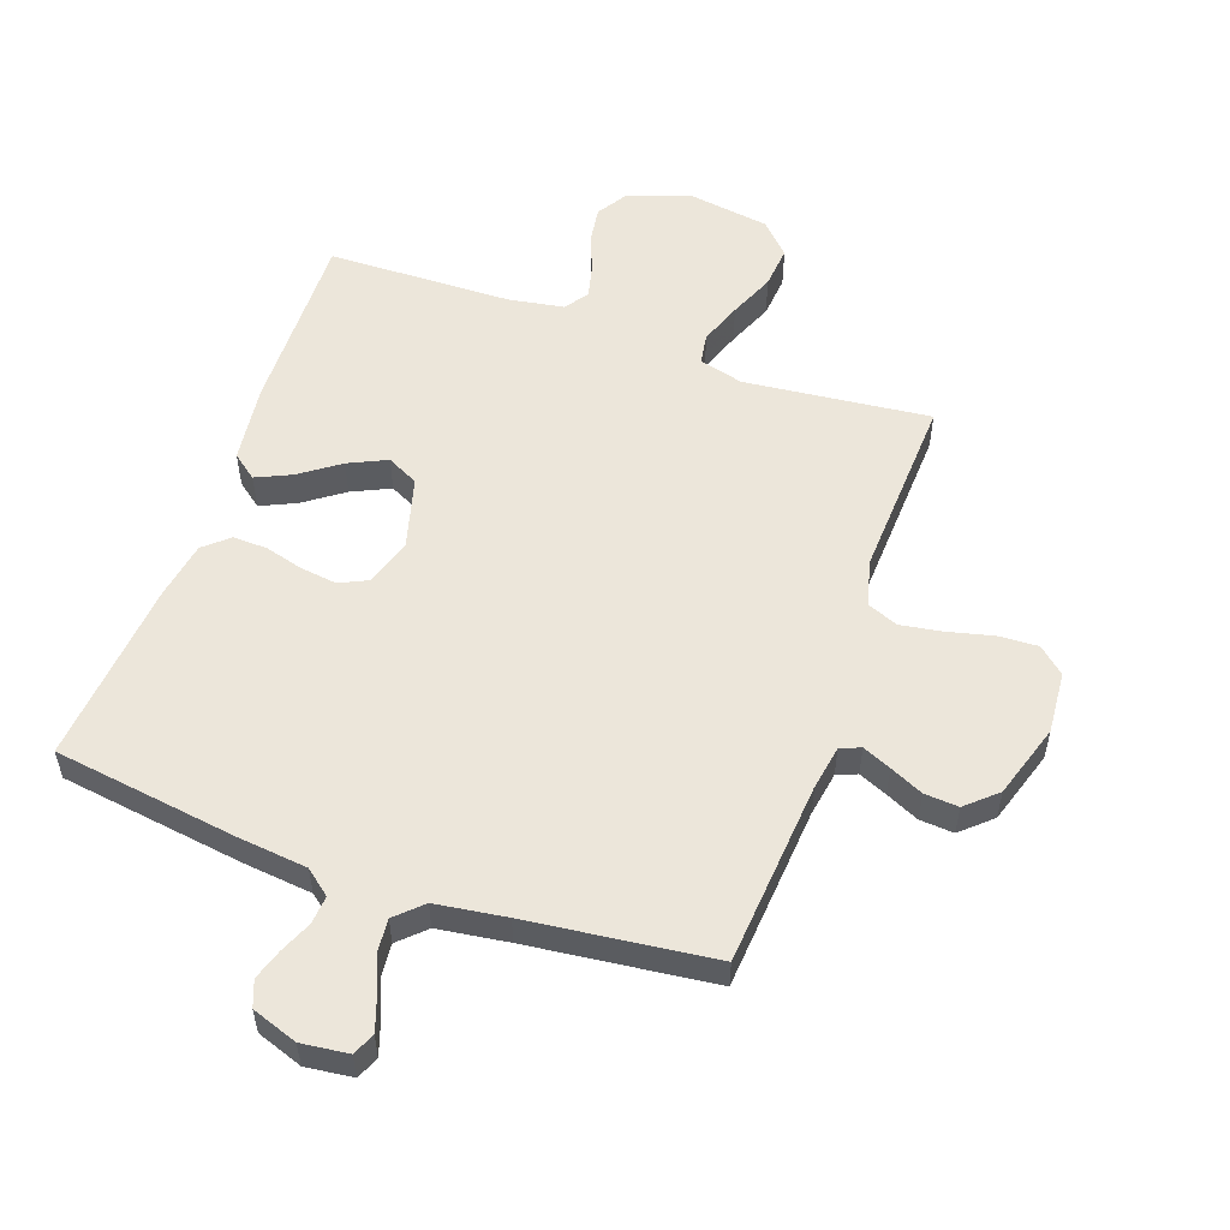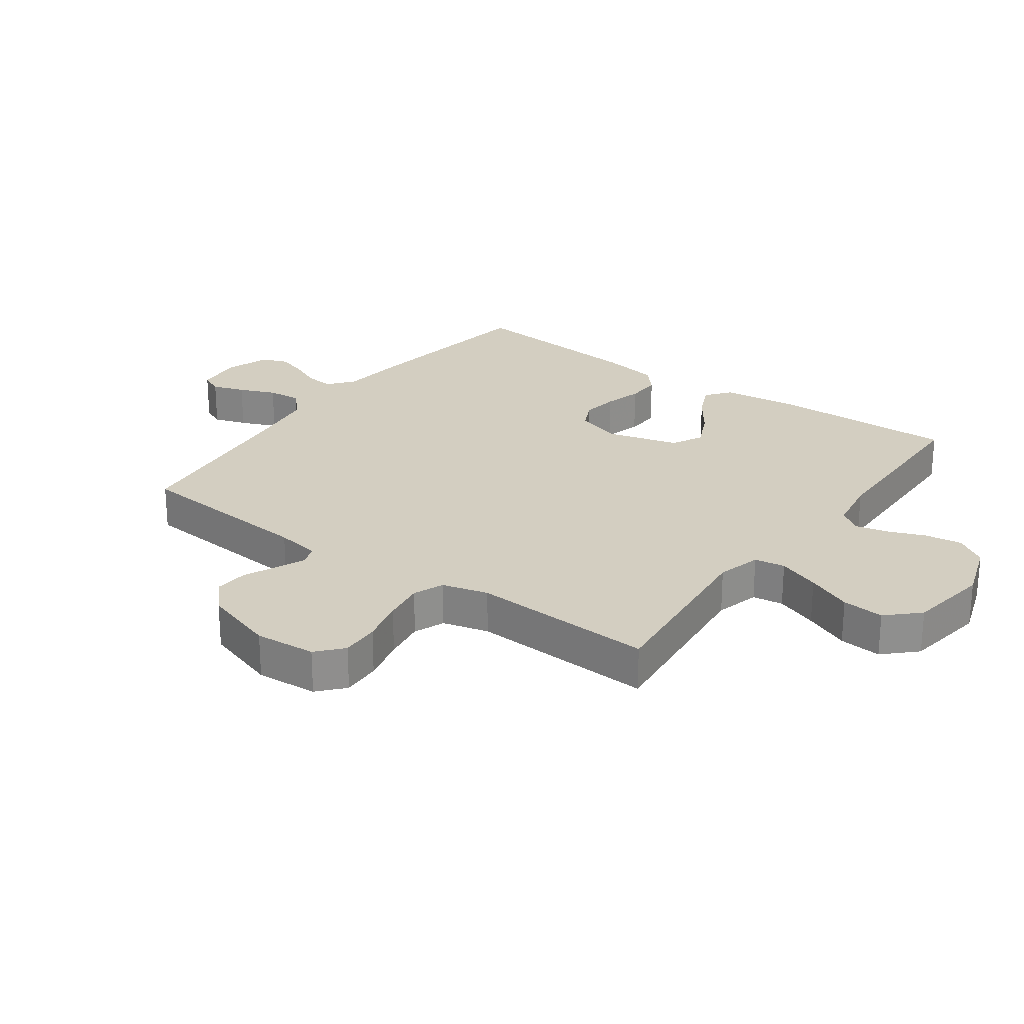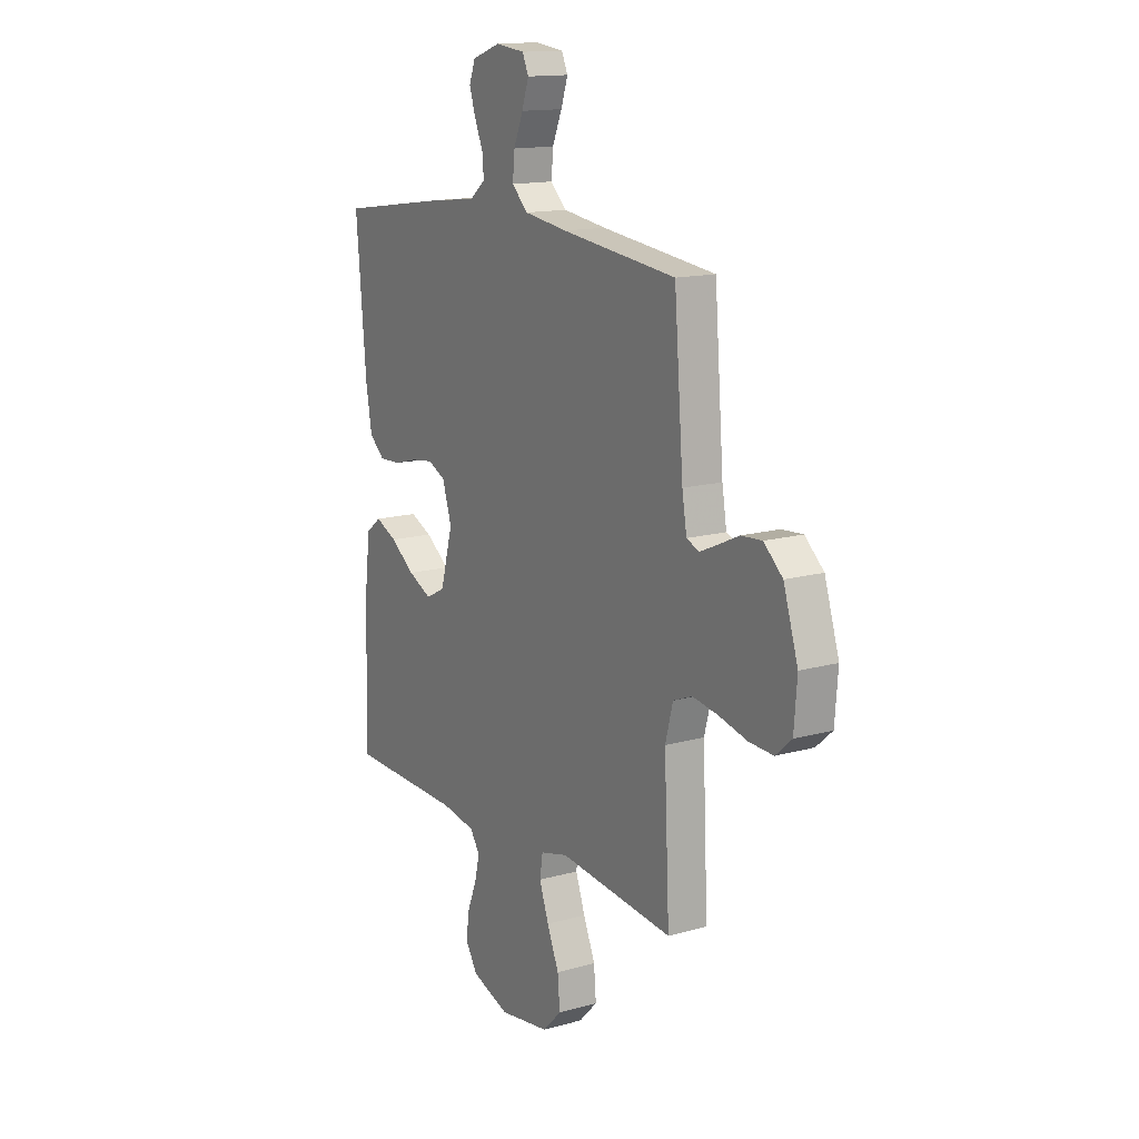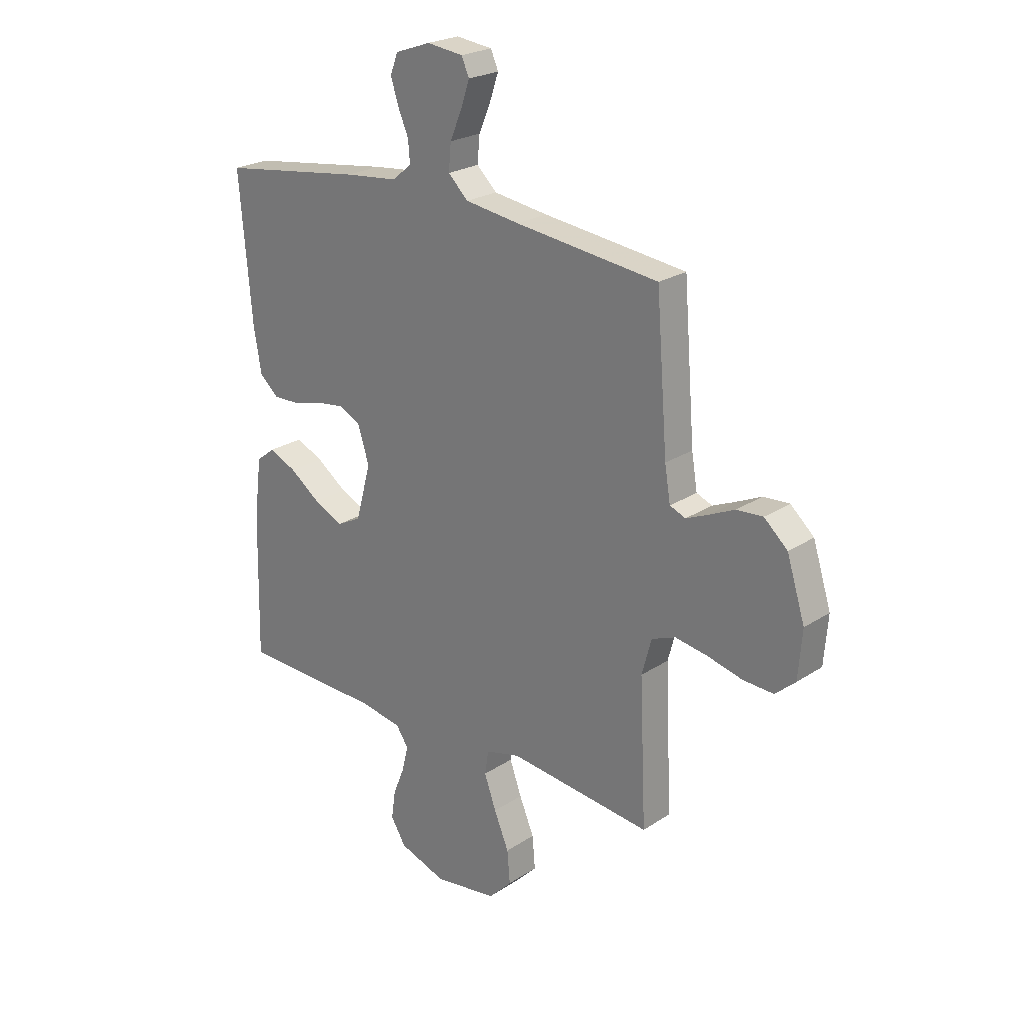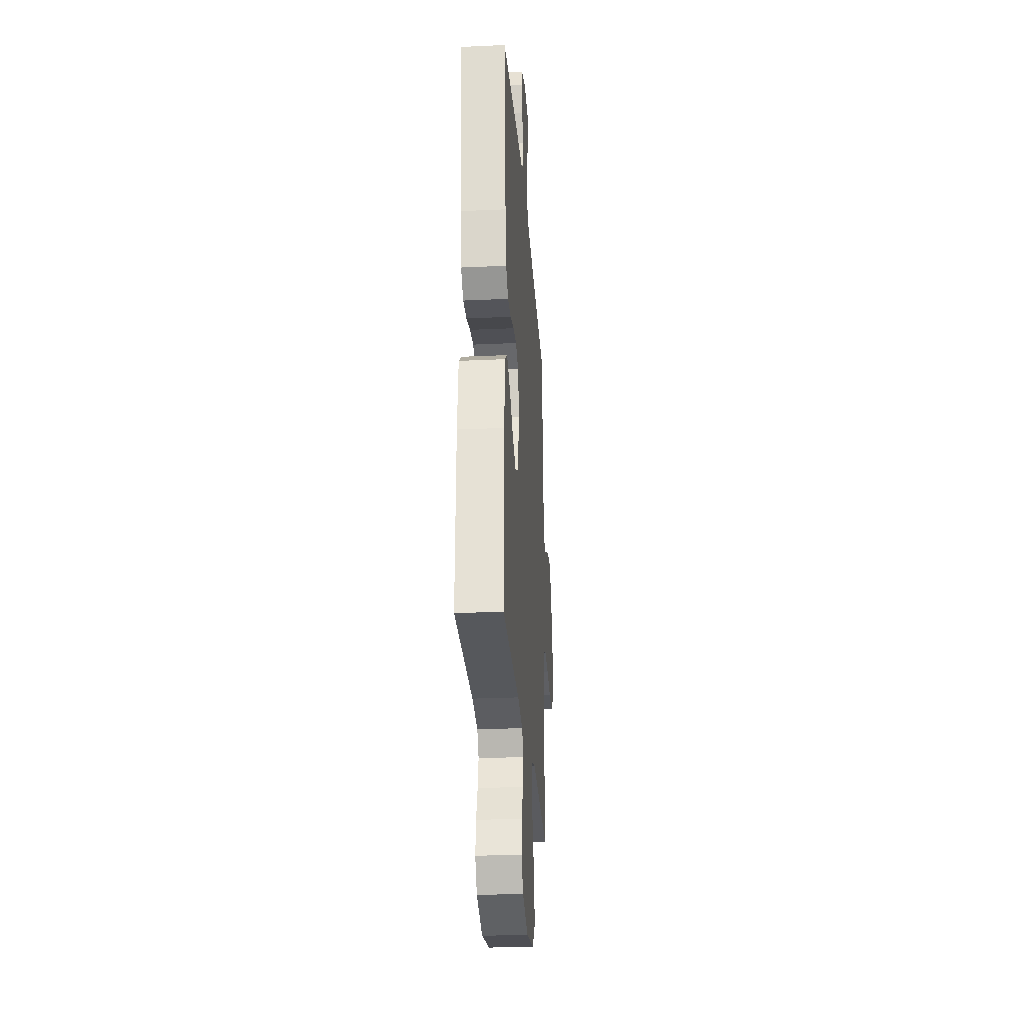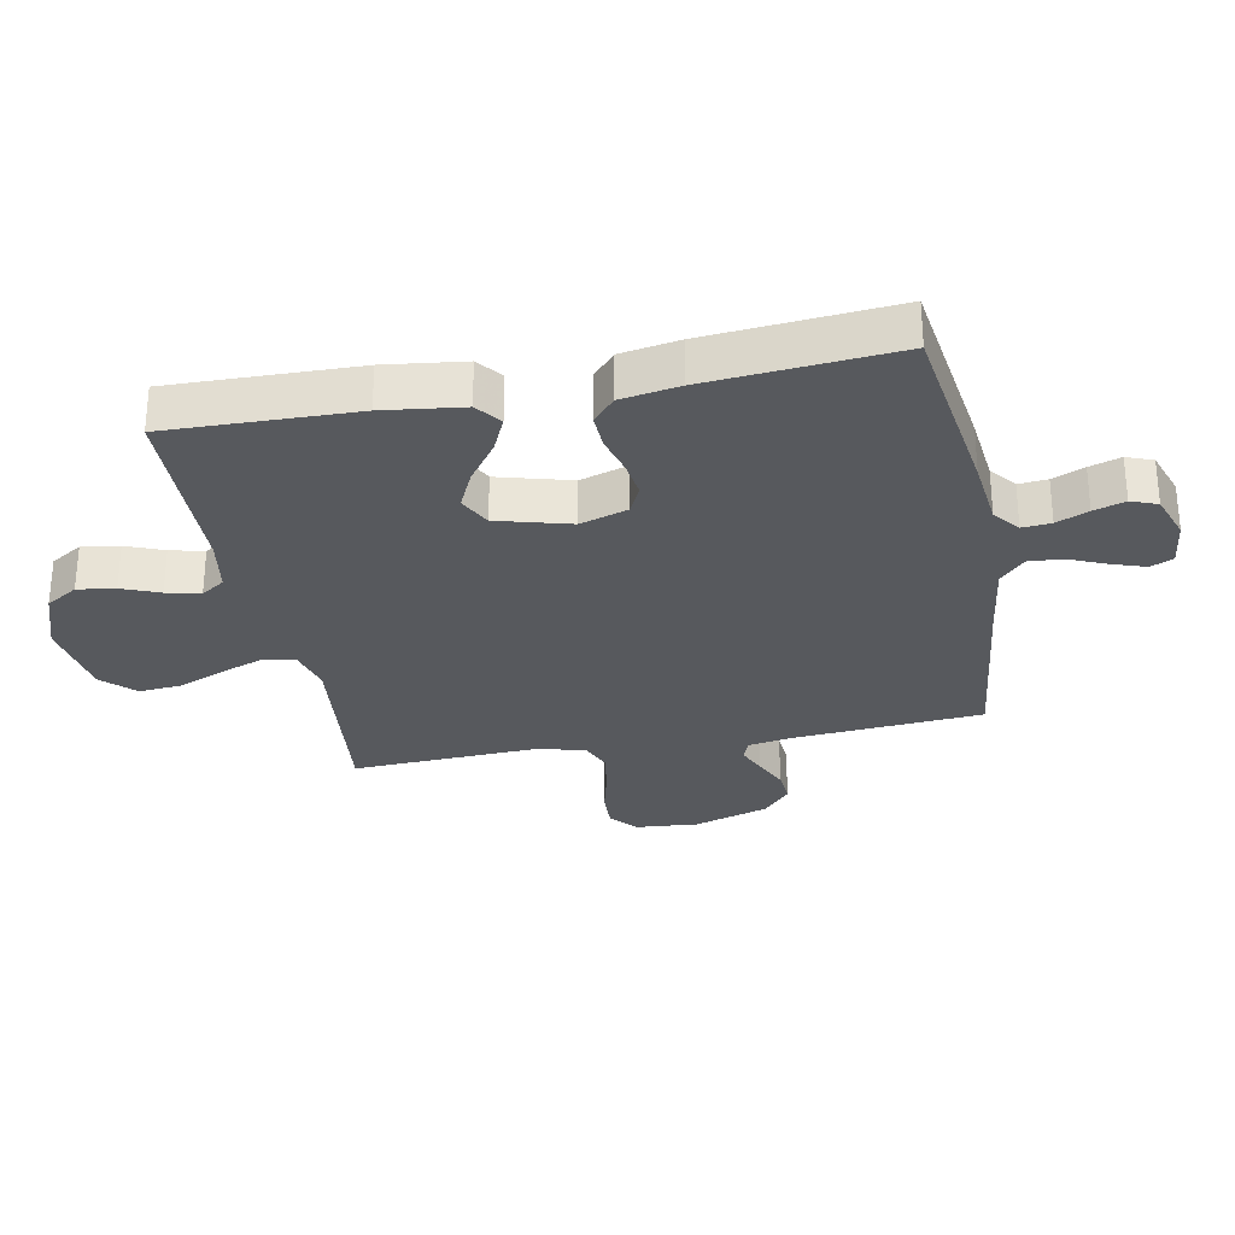
<metadata>
{"format":"obj","ext":"obj","renderer":"f3d","projection":"perspective","resolution":1024,"background":"white","views":[{"elev":54.5,"azim":19.5,"up":"+Y"},{"elev":25.2,"azim":126.1,"up":"+Y"},{"elev":14.6,"azim":58.6,"up":"+Z"},{"elev":23.7,"azim":42.6,"up":"+Z"},{"elev":-27.0,"azim":-85.9,"up":"+Z"},{"elev":-29.2,"azim":-79.1,"up":"+Y"}]}
</metadata>
<code>
v -0.5 0.07 -0.5
v -0.493 0.07 -0.2
v -0.477 0.07 -0.073
v -0.437 0.07 -0.042
v -0.38 0.07 -0.068
v -0.316 0.07 -0.114
v -0.254 0.07 -0.143
v -0.203 0.07 -0.117
v -0.171 0.07 0
v -0.195 0.07 0.076
v -0.241 0.07 0.098
v -0.3 0.07 0.09
v -0.362 0.07 0.073
v -0.418 0.07 0.071
v -0.458 0.07 0.106
v -0.474 0.07 0.2
v -0.5 0.07 0.5
v -0.2 0.07 0.543
v -0.089 0.07 0.555
v -0.048 0.07 0.588
v -0.052 0.07 0.634
v -0.074 0.07 0.685
v -0.09 0.07 0.735
v -0.074 0.07 0.777
v 0 0.07 0.803
v 0.076 0.07 0.794
v 0.092 0.07 0.758
v 0.074 0.07 0.705
v 0.049 0.07 0.646
v 0.044 0.07 0.591
v 0.086 0.07 0.551
v 0.2 0.07 0.535
v 0.5 0.07 0.5
v 0.524 0.07 0.2
v 0.536 0.07 0.128
v 0.569 0.07 0.115
v 0.615 0.07 0.135
v 0.669 0.07 0.16
v 0.724 0.07 0.164
v 0.773 0.07 0.12
v 0.811 0.07 0
v 0.803 0.07 -0.1
v 0.761 0.07 -0.137
v 0.697 0.07 -0.134
v 0.624 0.07 -0.116
v 0.556 0.07 -0.105
v 0.506 0.07 -0.125
v 0.486 0.07 -0.2
v 0.5 0.07 -0.5
v 0.2 0.07 -0.468
v 0.128 0.07 -0.487
v 0.12 0.07 -0.537
v 0.145 0.07 -0.606
v 0.176 0.07 -0.68
v 0.182 0.07 -0.749
v 0.133 0.07 -0.799
v 0 0.07 -0.819
v -0.099 0.07 -0.785
v -0.131 0.07 -0.734
v -0.122 0.07 -0.674
v -0.098 0.07 -0.614
v -0.085 0.07 -0.56
v -0.111 0.07 -0.522
v -0.2 0.07 -0.507
v -0.5 0 -0.5
v -0.493 0 -0.2
v -0.477 0 -0.073
v -0.437 0 -0.042
v -0.38 0 -0.068
v -0.316 0 -0.114
v -0.254 0 -0.143
v -0.203 0 -0.117
v -0.171 0 0
v -0.195 0 0.076
v -0.241 0 0.098
v -0.3 0 0.09
v -0.362 0 0.073
v -0.418 0 0.071
v -0.458 0 0.106
v -0.474 0 0.2
v -0.5 0 0.5
v -0.2 0 0.543
v -0.089 0 0.555
v -0.048 0 0.588
v -0.052 0 0.634
v -0.074 0 0.685
v -0.09 0 0.735
v -0.074 0 0.777
v 0 0 0.803
v 0.076 0 0.794
v 0.092 0 0.758
v 0.074 0 0.705
v 0.049 0 0.646
v 0.044 0 0.591
v 0.086 0 0.551
v 0.2 0 0.535
v 0.5 0 0.5
v 0.524 0 0.2
v 0.536 0 0.128
v 0.569 0 0.115
v 0.615 0 0.135
v 0.669 0 0.16
v 0.724 0 0.164
v 0.773 0 0.12
v 0.811 0 0
v 0.803 0 -0.1
v 0.761 0 -0.137
v 0.697 0 -0.134
v 0.624 0 -0.116
v 0.556 0 -0.105
v 0.506 0 -0.125
v 0.486 0 -0.2
v 0.5 0 -0.5
v 0.2 0 -0.468
v 0.128 0 -0.487
v 0.12 0 -0.537
v 0.145 0 -0.606
v 0.176 0 -0.68
v 0.182 0 -0.749
v 0.133 0 -0.799
v 0 0 -0.819
v -0.099 0 -0.785
v -0.131 0 -0.734
v -0.122 0 -0.674
v -0.098 0 -0.614
v -0.085 0 -0.56
v -0.111 0 -0.522
v -0.2 0 -0.507
f 59 60 61
f 58 59 61
f 57 58 61
f 56 57 61
f 55 56 61
f 54 55 61
f 53 54 61
f 52 53 61 62
f 51 52 62 63
f 48 49 50
f 51 63 64
f 50 51 64
f 48 50 64
f 47 48 64
f 43 44 45
f 42 43 45
f 41 42 45
f 40 41 45
f 39 40 45
f 38 39 45
f 37 38 45
f 36 37 45 46
f 35 36 46 47
f 32 33 34
f 35 47 64
f 34 35 64
f 32 34 64
f 31 32 64
f 27 28 29
f 26 27 29
f 25 26 29
f 24 25 29
f 23 24 29
f 22 23 29
f 21 22 29
f 20 21 29 30
f 30 31 64
f 20 30 64
f 19 20 64
f 17 18 19
f 16 17 19
f 15 16 19
f 14 15 19
f 13 14 19
f 12 13 19
f 4 5 6
f 3 4 6
f 2 3 6
f 1 2 6
f 64 1 6
f 64 6 7
f 11 12 19
f 10 11 19
f 9 10 19
f 9 19 64
f 8 9 64
f 7 8 64
f 125 124 123
f 125 123 122
f 125 122 121
f 125 121 120
f 125 120 119
f 125 119 118
f 125 118 117
f 126 125 117 116
f 127 126 116 115
f 114 113 112
f 128 127 115
f 128 115 114
f 128 114 112
f 128 112 111
f 109 108 107
f 109 107 106
f 109 106 105
f 109 105 104
f 109 104 103
f 109 103 102
f 109 102 101
f 110 109 101 100
f 111 110 100 99
f 98 97 96
f 128 111 99
f 128 99 98
f 128 98 96
f 128 96 95
f 93 92 91
f 93 91 90
f 93 90 89
f 93 89 88
f 93 88 87
f 93 87 86
f 93 86 85
f 94 93 85 84
f 128 95 94
f 128 94 84
f 128 84 83
f 83 82 81
f 83 81 80
f 83 80 79
f 83 79 78
f 83 78 77
f 83 77 76
f 70 69 68
f 70 68 67
f 70 67 66
f 70 66 65
f 70 65 128
f 71 70 128
f 83 76 75
f 83 75 74
f 83 74 73
f 128 83 73
f 128 73 72
f 128 72 71
f 1 65 66 2
f 2 66 67 3
f 3 67 68 4
f 4 68 69 5
f 5 69 70 6
f 6 70 71 7
f 7 71 72 8
f 8 72 73 9
f 9 73 74 10
f 10 74 75 11
f 11 75 76 12
f 12 76 77 13
f 13 77 78 14
f 14 78 79 15
f 15 79 80 16
f 16 80 81 17
f 17 81 82 18
f 18 82 83 19
f 19 83 84 20
f 20 84 85 21
f 21 85 86 22
f 22 86 87 23
f 23 87 88 24
f 24 88 89 25
f 25 89 90 26
f 26 90 91 27
f 27 91 92 28
f 28 92 93 29
f 29 93 94 30
f 30 94 95 31
f 31 95 96 32
f 32 96 97 33
f 33 97 98 34
f 34 98 99 35
f 35 99 100 36
f 36 100 101 37
f 37 101 102 38
f 38 102 103 39
f 39 103 104 40
f 40 104 105 41
f 41 105 106 42
f 42 106 107 43
f 43 107 108 44
f 44 108 109 45
f 45 109 110 46
f 46 110 111 47
f 47 111 112 48
f 48 112 113 49
f 49 113 114 50
f 50 114 115 51
f 51 115 116 52
f 52 116 117 53
f 53 117 118 54
f 54 118 119 55
f 55 119 120 56
f 56 120 121 57
f 57 121 122 58
f 58 122 123 59
f 59 123 124 60
f 60 124 125 61
f 61 125 126 62
f 62 126 127 63
f 63 127 128 64
f 64 128 65 1

</code>
